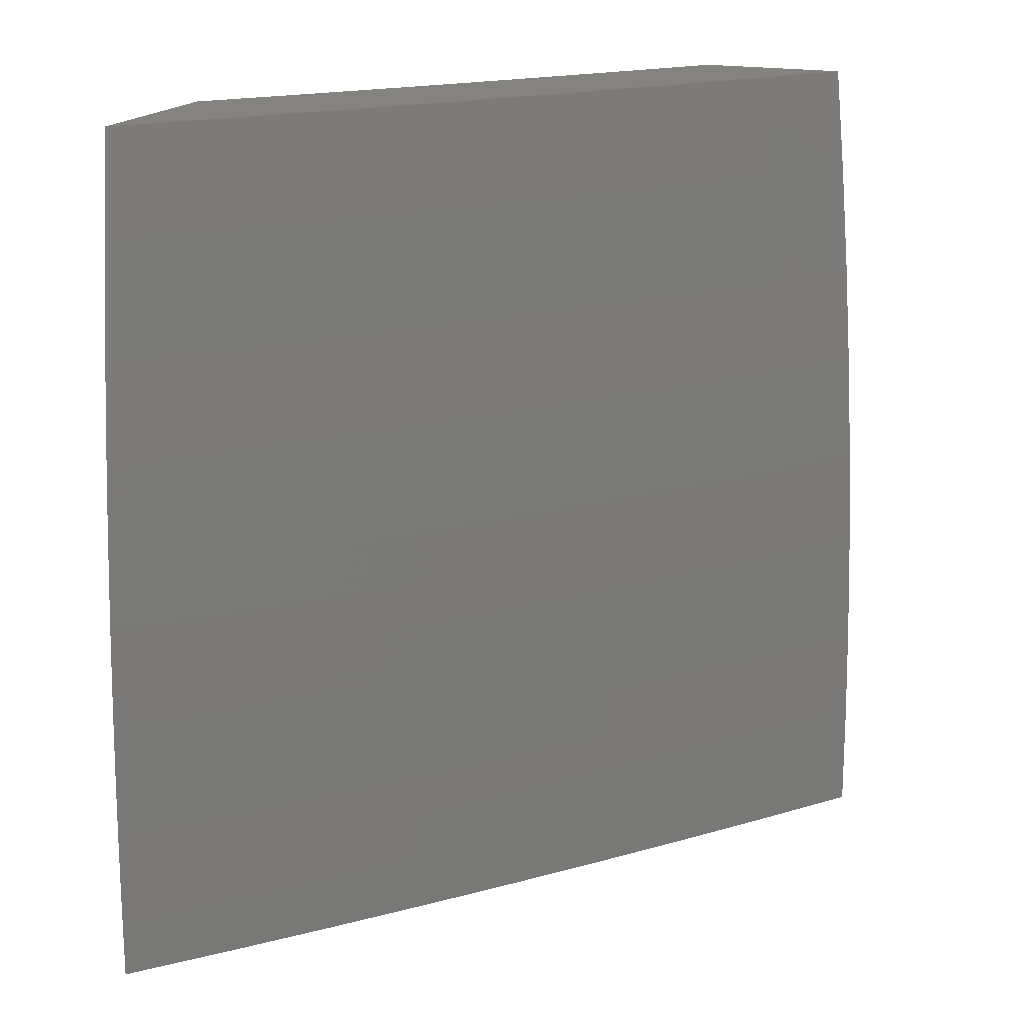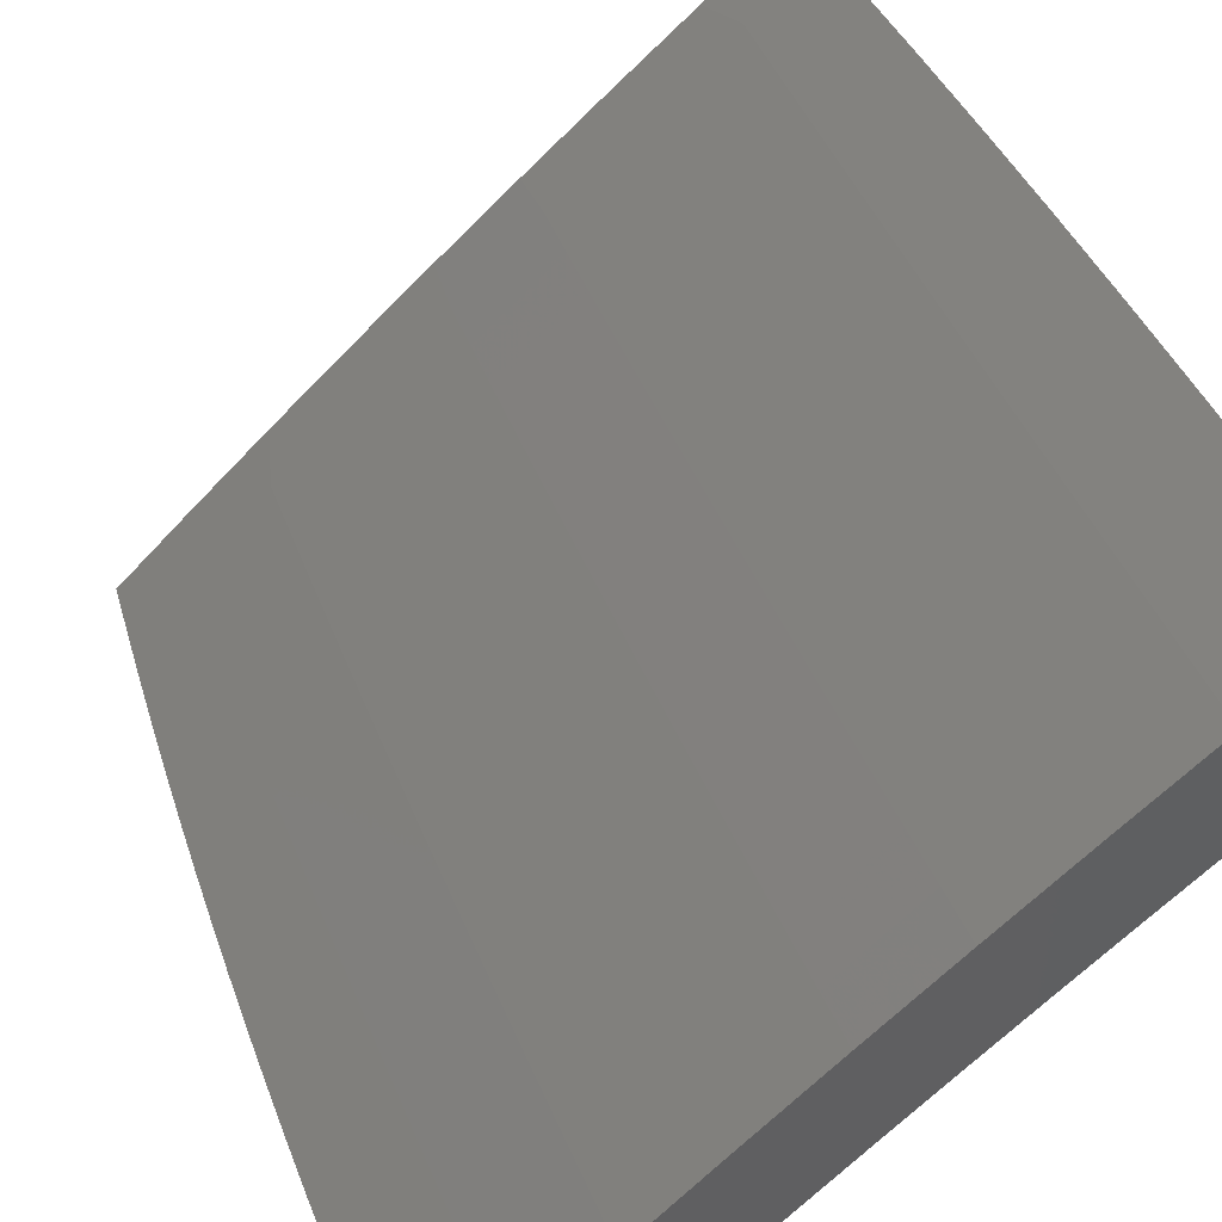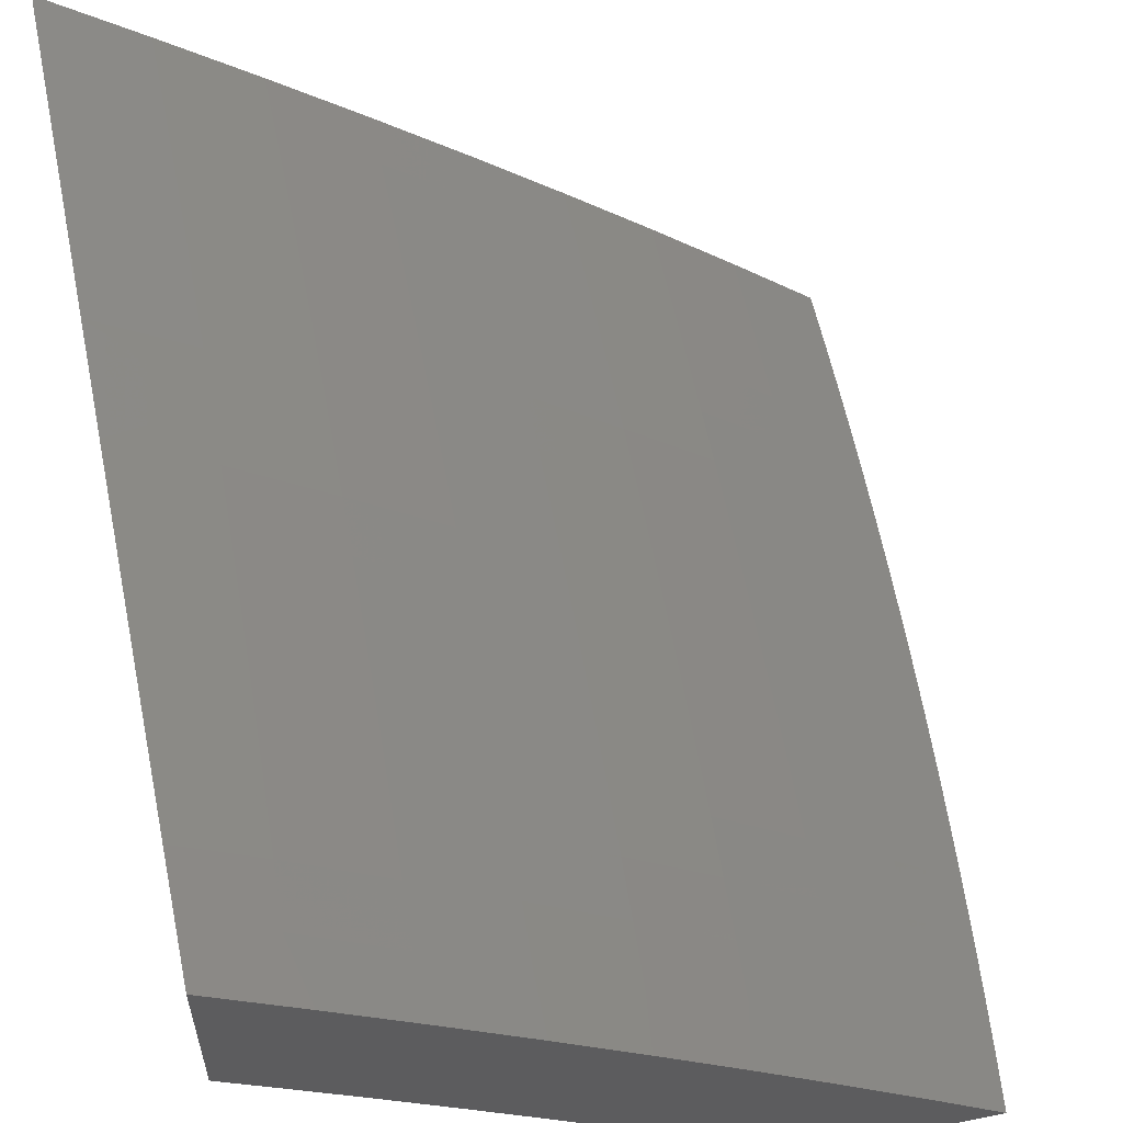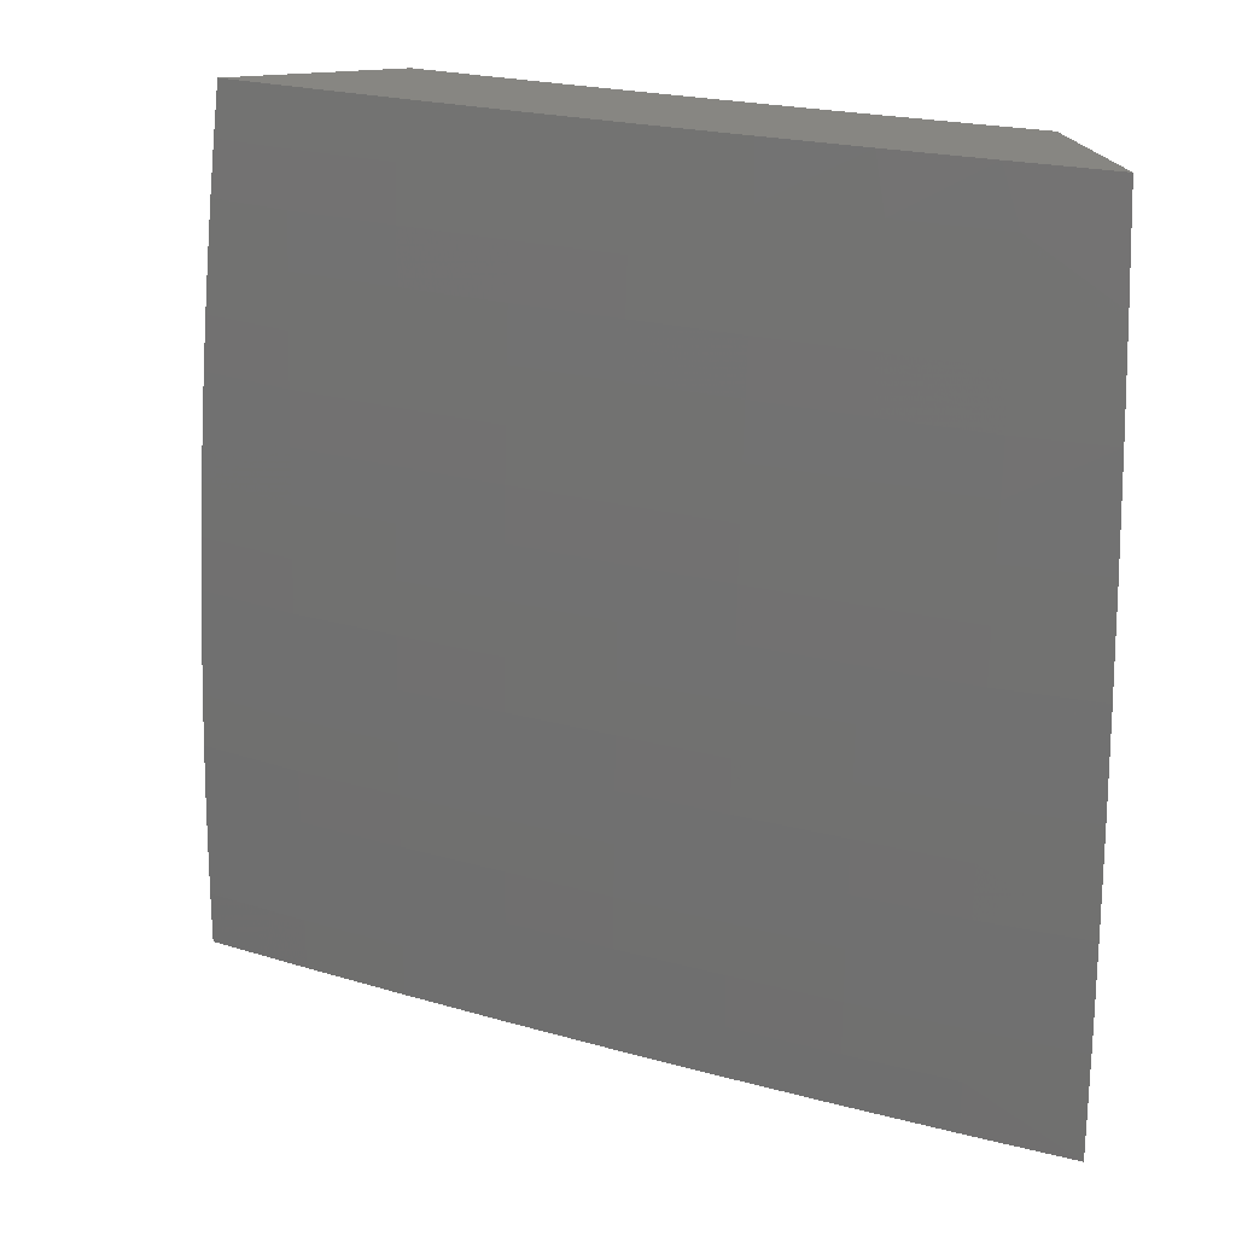
<metadata>
{"format":"stl","ext":"stl","renderer":"f3d","projection":"perspective","resolution":1024,"background":"white","views":[{"elev":18.4,"azim":111.8,"up":"+Z"},{"elev":48.4,"azim":157.1,"up":"+Y"},{"elev":57.8,"azim":-11.8,"up":"+Y"},{"elev":22.5,"azim":165.4,"up":"+Z"}]}
</metadata>
<code>
# stl→obj: 290 verts, 576 faces
v 7.795 8 0.06267
v 7.795 8 0
v 7.699 8.088 0.06159
v 7.699 8.088 3.816e-53
v 7.602 8.175 0.06159
v 7.602 8.176 1.308e-52
v 7.504 8.262 2.453e-52
v 7.504 8.261 0.06159
v 7.405 8.346 3.489e-52
v 7.405 8.346 0.06159
v 7.305 8.43 4.088e-52
v 7.305 8.43 0.06159
v 7.205 8.513 3.925e-52
v 7.204 8.513 0.06159
v 7.103 8.594 2.671e-52
v 7.103 8.594 0.06159
v 7 8.674 0
v 7 8.674 0.1252
v 7 8.671 0.2504
v 7.102 8.593 0.1852
v 7.102 8.594 0.1233
v 7.204 8.512 0.1233
v 7.305 8.43 0.1233
v 7.405 8.346 0.1233
v 7.504 8.261 0.1233
v 7.602 8.175 0.1233
v 7 8.667 0.3756
v 7.1 8.591 0.3092
v 7.101 8.592 0.2471
v 7.203 8.511 0.2471
v 7.204 8.512 0.1852
v 7.304 8.428 0.2471
v 7.304 8.429 0.1852
v 7.404 8.345 0.2471
v 7.404 8.345 0.1852
v 7.503 8.26 0.2471
v 7.503 8.261 0.1852
v 7.6 8.174 0.2471
v 7.601 8.174 0.1852
v 7.698 8.087 0.1852
v 7.699 8.088 0.1233
v 7.794 8 0.1253
v 7 8.661 0.5007
v 7.098 8.588 0.4338
v 7.099 8.59 0.3715
v 7.201 8.509 0.3715
v 7.202 8.51 0.3092
v 7.302 8.426 0.3715
v 7.303 8.427 0.3092
v 7.402 8.342 0.3715
v 7.403 8.344 0.3092
v 7.5 8.257 0.3715
v 7.502 8.259 0.3092
v 7.598 8.171 0.3715
v 7.599 8.173 0.3092
v 7.696 8.085 0.3092
v 7.697 8.086 0.2471
v 7.791 8 0.2506
v 7.793 8 0.188
v 7 8.654 0.6257
v 7.095 8.584 0.5589
v 7.096 8.586 0.4963
v 7.198 8.505 0.4963
v 7.2 8.507 0.4338
v 7.299 8.423 0.4963
v 7.3 8.424 0.4338
v 7.399 8.339 0.4963
v 7.4 8.341 0.4338
v 7.497 8.254 0.4963
v 7.499 8.256 0.4338
v 7.595 8.168 0.4963
v 7.597 8.17 0.4338
v 7.694 8.083 0.4338
v 7.695 8.084 0.3715
v 7.786 8 0.3758
v 7.789 8 0.3132
v 7 8.645 0.7506
v 7.09 8.579 0.6844
v 7.093 8.582 0.6216
v 7.194 8.501 0.6216
v 7.196 8.503 0.5589
v 7.295 8.418 0.6216
v 7.297 8.421 0.5589
v 7.395 8.335 0.6216
v 7.397 8.337 0.5589
v 7.493 8.25 0.6216
v 7.496 8.252 0.5589
v 7.591 8.164 0.6216
v 7.593 8.166 0.5589
v 7.69 8.079 0.5589
v 7.692 8.081 0.4963
v 7.78 8 0.5009
v 7.783 8 0.4384
v 7 8.635 0.8754
v 7.085 8.574 0.8103
v 7.088 8.577 0.7473
v 7.19 8.495 0.7473
v 7.192 8.498 0.6844
v 7.29 8.413 0.7473
v 7.293 8.416 0.6844
v 7.39 8.329 0.7473
v 7.392 8.332 0.6844
v 7.489 8.245 0.7473
v 7.491 8.247 0.6844
v 7.586 8.159 0.7473
v 7.589 8.161 0.6844
v 7.686 8.074 0.6844
v 7.688 8.077 0.6216
v 7.771 8 0.6259
v 7.776 8 0.5634
v 7 8.622 1
v 7.08 8.567 0.9367
v 7.083 8.57 0.8734
v 7.184 8.489 0.8734
v 7.187 8.492 0.8103
v 7.285 8.407 0.8734
v 7.288 8.41 0.8103
v 7.384 8.323 0.8734
v 7.387 8.326 0.8103
v 7.483 8.238 0.8734
v 7.486 8.242 0.8103
v 7.581 8.153 0.8734
v 7.584 8.156 0.8103
v 7.68 8.069 0.8103
v 7.683 8.072 0.7473
v 7.761 8 0.7508
v 7.766 8 0.6884
v 7.095 8.548 1
v 7.181 8.485 0.9367
v 7.189 8.473 1
v 7.282 8.403 0.9367
v 7.282 8.396 1
v 7.374 8.319 1
v 7.381 8.32 0.9367
v 7.465 8.241 1
v 7.48 8.235 0.9367
v 7.556 8.162 1
v 7.578 8.149 0.9367
v 7.646 8.081 1
v 7.674 8.062 0.9367
v 7.734 8 1
v 7.742 8 0.9378
v 7.749 8 0.8755
v 7.677 8.066 0.8734
v 7.755 8 0.8132
v 7 8.503 0.1252
v 7 8.503 0
v 7.076 8.443 0.06158
v 7.076 8.443 -4.28e-52
v 7.152 8.381 0.06158
v 7.152 8.381 -6.847e-52
v 7.227 8.319 0.06158
v 7.227 8.32 -7.948e-52
v 7.302 8.257 0.06158
v 7.302 8.257 -7.825e-52
v 7.376 8.194 0.06158
v 7.376 8.194 -6.725e-52
v 7.45 8.13 0.06158
v 7.45 8.13 -4.891e-52
v 7.523 8.065 -2.568e-52
v 7.523 8.065 0.06158
v 7.596 8 0
v 7.595 8 0.06267
v 7.523 8.065 0.1233
v 7.595 8 0.1253
v 7.522 8.064 0.1851
v 7.593 8 0.188
v 7.521 8.063 0.2471
v 7.592 8 0.2506
v 7.52 8.062 0.3092
v 7.589 8 0.3132
v 7.519 8.061 0.3714
v 7.587 8 0.3758
v 7.518 8.059 0.4338
v 7.584 8 0.4384
v 7.516 8.058 0.4962
v 7.58 8 0.501
v 7.514 8.056 0.5588
v 7.576 8 0.5635
v 7.512 8.053 0.6215
v 7.571 8 0.626
v 7.51 8.051 0.6843
v 7.566 8 0.6884
v 7.507 8.048 0.7473
v 7.561 8 0.7508
v 7.504 8.045 0.8103
v 7.554 8 0.8132
v 7.501 8.042 0.8734
v 7.548 8 0.8755
v 7.498 8.038 0.9367
v 7.541 8 0.9378
v 7.533 8 1
v 7.468 8.058 1
v 7.425 8.103 0.9367
v 7.429 8.106 0.8734
v 7.432 8.11 0.8103
v 7.434 8.113 0.7473
v 7.437 8.115 0.6843
v 7.439 8.118 0.6215
v 7.441 8.12 0.5588
v 7.443 8.122 0.4962
v 7.445 8.124 0.4338
v 7.446 8.126 0.3714
v 7.447 8.127 0.3092
v 7.448 8.128 0.2471
v 7.449 8.129 0.1851
v 7.45 8.129 0.1233
v 7.403 8.116 1
v 7.352 8.167 0.9367
v 7.355 8.17 0.8734
v 7.281 8.233 0.8734
v 7.284 8.236 0.8103
v 7.209 8.299 0.8103
v 7.212 8.302 0.7473
v 7.137 8.364 0.7473
v 7.139 8.367 0.6843
v 7.064 8.428 0.6843
v 7.066 8.43 0.6215
v 7 8.483 0.6257
v 7.068 8.433 0.5588
v 7 8.49 0.5007
v 7.07 8.435 0.4962
v 7.071 8.437 0.4338
v 7.145 8.374 0.4962
v 7.147 8.376 0.4338
v 7.221 8.312 0.4962
v 7.222 8.314 0.4338
v 7.295 8.249 0.4962
v 7.297 8.251 0.4338
v 7.369 8.186 0.4962
v 7.371 8.188 0.4338
v 7.337 8.173 1
v 7.278 8.23 0.9367
v 7.207 8.296 0.8734
v 7.134 8.361 0.8103
v 7.061 8.425 0.7473
v 7 8.474 0.7506
v 7.27 8.229 1
v 7.203 8.292 0.9367
v 7.131 8.357 0.8734
v 7.059 8.422 0.8103
v 7.203 8.285 1
v 7.136 8.341 1
v 7.128 8.354 0.9367
v 7.068 8.396 1
v 7.053 8.415 0.9367
v 7 8.45 1
v 7 8.463 0.8754
v 7.056 8.418 0.8734
v 7 8.496 0.3756
v 7.073 8.438 0.3714
v 7.148 8.377 0.3714
v 7.224 8.315 0.3714
v 7.298 8.253 0.3714
v 7.373 8.189 0.3714
v 7.074 8.44 0.3092
v 7 8.5 0.2505
v 7.075 8.441 0.2471
v 7.075 8.442 0.1851
v 7.151 8.38 0.2471
v 7.151 8.38 0.1851
v 7.226 8.318 0.2471
v 7.227 8.318 0.1851
v 7.3 8.255 0.2471
v 7.301 8.256 0.1851
v 7.375 8.192 0.2471
v 7.375 8.193 0.1851
v 7.076 8.442 0.1233
v 7.152 8.381 0.1233
v 7.227 8.319 0.1233
v 7.302 8.256 0.1233
v 7.376 8.193 0.1233
v 7.15 8.378 0.3092
v 7.225 8.317 0.3092
v 7.3 8.254 0.3092
v 7.374 8.191 0.3092
v 7.144 8.372 0.5588
v 7.219 8.31 0.5588
v 7.294 8.247 0.5588
v 7.368 8.184 0.5588
v 7.142 8.369 0.6215
v 7.217 8.307 0.6215
v 7.292 8.245 0.6215
v 7.366 8.182 0.6215
v 7.215 8.305 0.6843
v 7.287 8.24 0.7473
v 7.358 8.173 0.8103
v 7.289 8.242 0.6843
v 7.363 8.179 0.6843
v 7.361 8.176 0.7473
f 1 2 3
f 3 2 4
f 3 4 5
f 5 4 6
f 5 6 7
f 5 7 8
f 8 7 9
f 8 9 10
f 10 9 11
f 10 11 12
f 12 11 13
f 12 13 14
f 14 13 15
f 14 15 16
f 16 15 17
f 16 17 18
f 19 20 18
f 18 20 21
f 18 21 16
f 16 21 22
f 16 22 14
f 14 22 23
f 14 23 12
f 12 23 24
f 12 24 10
f 10 24 25
f 10 25 8
f 8 25 26
f 8 26 5
f 5 26 3
f 27 28 19
f 19 28 29
f 19 29 20
f 20 29 30
f 20 30 31
f 31 30 32
f 31 32 33
f 33 32 34
f 33 34 35
f 35 34 36
f 35 36 37
f 37 36 38
f 37 38 39
f 39 38 40
f 39 40 41
f 41 40 42
f 41 42 1
f 43 44 27
f 27 44 45
f 27 45 28
f 28 45 46
f 28 46 47
f 47 46 48
f 47 48 49
f 49 48 50
f 49 50 51
f 51 50 52
f 51 52 53
f 53 52 54
f 53 54 55
f 55 54 56
f 55 56 57
f 57 56 58
f 57 58 59
f 60 61 43
f 43 61 62
f 43 62 44
f 44 62 63
f 44 63 64
f 64 63 65
f 64 65 66
f 66 65 67
f 66 67 68
f 68 67 69
f 68 69 70
f 70 69 71
f 70 71 72
f 72 71 73
f 72 73 74
f 74 73 75
f 74 75 76
f 77 78 60
f 60 78 79
f 60 79 61
f 61 79 80
f 61 80 81
f 81 80 82
f 81 82 83
f 83 82 84
f 83 84 85
f 85 84 86
f 85 86 87
f 87 86 88
f 87 88 89
f 89 88 90
f 89 90 91
f 91 90 92
f 91 92 93
f 94 95 77
f 77 95 96
f 77 96 78
f 78 96 97
f 78 97 98
f 98 97 99
f 98 99 100
f 100 99 101
f 100 101 102
f 102 101 103
f 102 103 104
f 104 103 105
f 104 105 106
f 106 105 107
f 106 107 108
f 108 107 109
f 108 109 110
f 111 112 94
f 94 112 113
f 94 113 95
f 95 113 114
f 95 114 115
f 115 114 116
f 115 116 117
f 117 116 118
f 117 118 119
f 119 118 120
f 119 120 121
f 121 120 122
f 121 122 123
f 123 122 124
f 123 124 125
f 125 124 126
f 125 126 127
f 111 128 112
f 112 128 129
f 112 129 113
f 113 129 114
f 128 130 129
f 129 130 131
f 129 131 114
f 114 131 116
f 130 132 131
f 131 132 133
f 131 133 134
f 134 133 135
f 134 135 136
f 136 135 137
f 136 137 138
f 138 137 139
f 138 139 140
f 140 139 141
f 140 141 142
f 142 143 140
f 140 143 144
f 140 144 138
f 138 144 122
f 138 122 120
f 143 145 144
f 144 145 124
f 144 124 122
f 145 126 124
f 125 127 107
f 107 127 109
f 108 110 90
f 90 110 92
f 91 93 73
f 73 93 75
f 74 76 56
f 56 76 58
f 57 59 40
f 40 59 42
f 41 1 3
f 39 41 26
f 26 41 3
f 55 57 38
f 38 57 40
f 72 74 54
f 54 74 56
f 89 91 71
f 71 91 73
f 106 108 88
f 88 108 90
f 123 125 105
f 105 125 107
f 37 39 25
f 25 39 26
f 53 55 36
f 36 55 38
f 70 72 52
f 52 72 54
f 87 89 69
f 69 89 71
f 104 106 86
f 86 106 88
f 121 123 103
f 103 123 105
f 136 138 120
f 35 37 24
f 24 37 25
f 51 53 34
f 34 53 36
f 68 70 50
f 50 70 52
f 85 87 67
f 67 87 69
f 102 104 84
f 84 104 86
f 119 121 101
f 101 121 103
f 134 136 118
f 118 136 120
f 33 35 23
f 23 35 24
f 49 51 32
f 32 51 34
f 66 68 48
f 48 68 50
f 83 85 65
f 65 85 67
f 100 102 82
f 82 102 84
f 117 119 99
f 99 119 101
f 131 134 116
f 116 134 118
f 31 33 22
f 22 33 23
f 47 49 30
f 30 49 32
f 64 66 46
f 46 66 48
f 81 83 63
f 63 83 65
f 98 100 80
f 80 100 82
f 115 117 97
f 97 117 99
f 20 31 21
f 21 31 22
f 28 47 29
f 29 47 30
f 44 64 45
f 45 64 46
f 61 81 62
f 62 81 63
f 78 98 79
f 79 98 80
f 95 115 96
f 96 115 97
f 146 147 148
f 148 147 149
f 148 149 150
f 150 149 151
f 150 151 152
f 152 151 153
f 152 153 154
f 154 153 155
f 154 155 156
f 156 155 157
f 156 157 158
f 158 157 159
f 158 159 160
f 158 160 161
f 161 160 162
f 161 162 163
f 161 163 164
f 164 163 165
f 164 165 166
f 166 165 167
f 166 167 168
f 168 167 169
f 168 169 170
f 170 169 171
f 170 171 172
f 172 171 173
f 172 173 174
f 174 173 175
f 174 175 176
f 176 175 177
f 176 177 178
f 178 177 179
f 178 179 180
f 180 179 181
f 180 181 182
f 182 181 183
f 182 183 184
f 184 183 185
f 184 185 186
f 186 185 187
f 186 187 188
f 188 187 189
f 188 189 190
f 190 189 191
f 190 191 192
f 192 193 190
f 190 193 194
f 190 194 188
f 188 194 195
f 188 195 186
f 186 195 196
f 186 196 184
f 184 196 197
f 184 197 182
f 182 197 198
f 182 198 180
f 180 198 199
f 180 199 178
f 178 199 200
f 178 200 176
f 176 200 201
f 176 201 174
f 174 201 202
f 174 202 172
f 172 202 203
f 172 203 170
f 170 203 204
f 170 204 168
f 168 204 205
f 168 205 166
f 166 205 206
f 166 206 164
f 164 206 207
f 164 207 161
f 161 207 158
f 193 208 194
f 194 208 209
f 194 209 210
f 210 209 211
f 210 211 212
f 212 211 213
f 212 213 214
f 214 213 215
f 214 215 216
f 216 215 217
f 216 217 218
f 218 217 219
f 218 219 220
f 220 219 221
f 220 221 222
f 222 221 223
f 222 223 224
f 224 223 225
f 224 225 226
f 226 225 227
f 226 227 228
f 228 227 229
f 228 229 230
f 230 229 231
f 230 231 201
f 201 231 202
f 208 232 209
f 209 232 233
f 209 233 211
f 211 233 234
f 211 234 213
f 213 234 235
f 213 235 215
f 215 235 236
f 215 236 217
f 217 236 237
f 217 237 219
f 232 238 233
f 233 238 239
f 233 239 234
f 234 239 240
f 234 240 235
f 235 240 241
f 235 241 236
f 236 241 237
f 238 242 239
f 239 242 243
f 239 243 244
f 244 243 245
f 244 245 246
f 246 245 247
f 246 247 248
f 237 241 248
f 248 241 249
f 248 249 246
f 246 249 244
f 221 250 223
f 223 250 251
f 223 251 225
f 225 251 252
f 225 252 227
f 227 252 253
f 227 253 229
f 229 253 254
f 229 254 231
f 231 254 255
f 231 255 202
f 202 255 203
f 251 250 256
f 256 250 257
f 256 257 258
f 258 257 259
f 258 259 260
f 260 259 261
f 260 261 262
f 262 261 263
f 262 263 264
f 264 263 265
f 264 265 266
f 266 265 267
f 266 267 205
f 205 267 206
f 257 146 259
f 259 146 268
f 259 268 261
f 261 268 269
f 261 269 263
f 263 269 270
f 263 270 265
f 265 270 271
f 265 271 267
f 267 271 272
f 267 272 206
f 206 272 207
f 268 146 148
f 269 268 148
f 269 148 150
f 252 251 256
f 256 258 273
f 273 258 260
f 273 260 274
f 274 260 262
f 274 262 275
f 275 262 264
f 275 264 276
f 276 264 266
f 276 266 204
f 204 266 205
f 220 222 277
f 277 222 224
f 277 224 278
f 278 224 226
f 278 226 279
f 279 226 228
f 279 228 280
f 280 228 230
f 280 230 200
f 200 230 201
f 218 220 281
f 281 220 277
f 281 277 282
f 282 277 278
f 282 278 283
f 283 278 279
f 283 279 284
f 284 279 280
f 284 280 199
f 199 280 200
f 244 249 240
f 240 249 241
f 270 269 150
f 270 150 152
f 253 252 273
f 273 252 256
f 253 273 274
f 218 281 216
f 216 281 285
f 216 285 214
f 214 285 286
f 214 286 212
f 212 286 287
f 212 287 210
f 210 287 195
f 210 195 194
f 285 281 282
f 239 244 240
f 271 270 152
f 271 152 154
f 254 253 274
f 254 274 275
f 285 282 288
f 288 282 283
f 288 283 289
f 289 283 284
f 289 284 198
f 198 284 199
f 272 271 154
f 272 154 156
f 255 254 275
f 255 275 276
f 285 288 286
f 286 288 290
f 286 290 287
f 287 290 196
f 287 196 195
f 290 288 289
f 207 272 156
f 207 156 158
f 203 255 276
f 203 276 204
f 198 197 289
f 289 197 290
f 197 196 290
f 94 219 111
f 111 219 237
f 111 237 248
f 94 77 219
f 219 77 221
f 221 77 60
f 221 60 250
f 250 60 43
f 250 43 257
f 257 43 27
f 257 27 19
f 257 19 146
f 146 19 18
f 146 18 147
f 147 18 17
f 248 247 111
f 17 15 147
f 147 15 149
f 149 15 13
f 149 13 151
f 151 13 11
f 151 11 153
f 153 11 9
f 153 9 155
f 155 9 157
f 157 9 7
f 157 7 159
f 159 7 6
f 159 6 160
f 160 6 4
f 160 4 162
f 162 4 2
f 141 139 192
f 192 139 193
f 193 139 137
f 193 137 208
f 208 137 135
f 208 135 232
f 232 135 133
f 232 133 238
f 238 133 242
f 242 133 132
f 242 132 243
f 243 132 130
f 243 130 245
f 245 130 128
f 245 128 247
f 247 128 111
f 2 1 162
f 162 1 163
f 163 1 42
f 163 42 165
f 165 42 59
f 165 59 58
f 165 58 167
f 167 58 76
f 167 76 169
f 169 76 75
f 169 75 171
f 171 75 93
f 171 93 92
f 171 92 173
f 173 92 110
f 173 110 175
f 175 110 109
f 175 109 127
f 175 127 177
f 177 127 126
f 177 126 179
f 179 126 145
f 179 145 181
f 181 145 143
f 181 143 183
f 183 143 142
f 183 142 141
f 192 191 141
f 141 191 189
f 141 189 187
f 187 185 141
f 141 185 183

</code>
